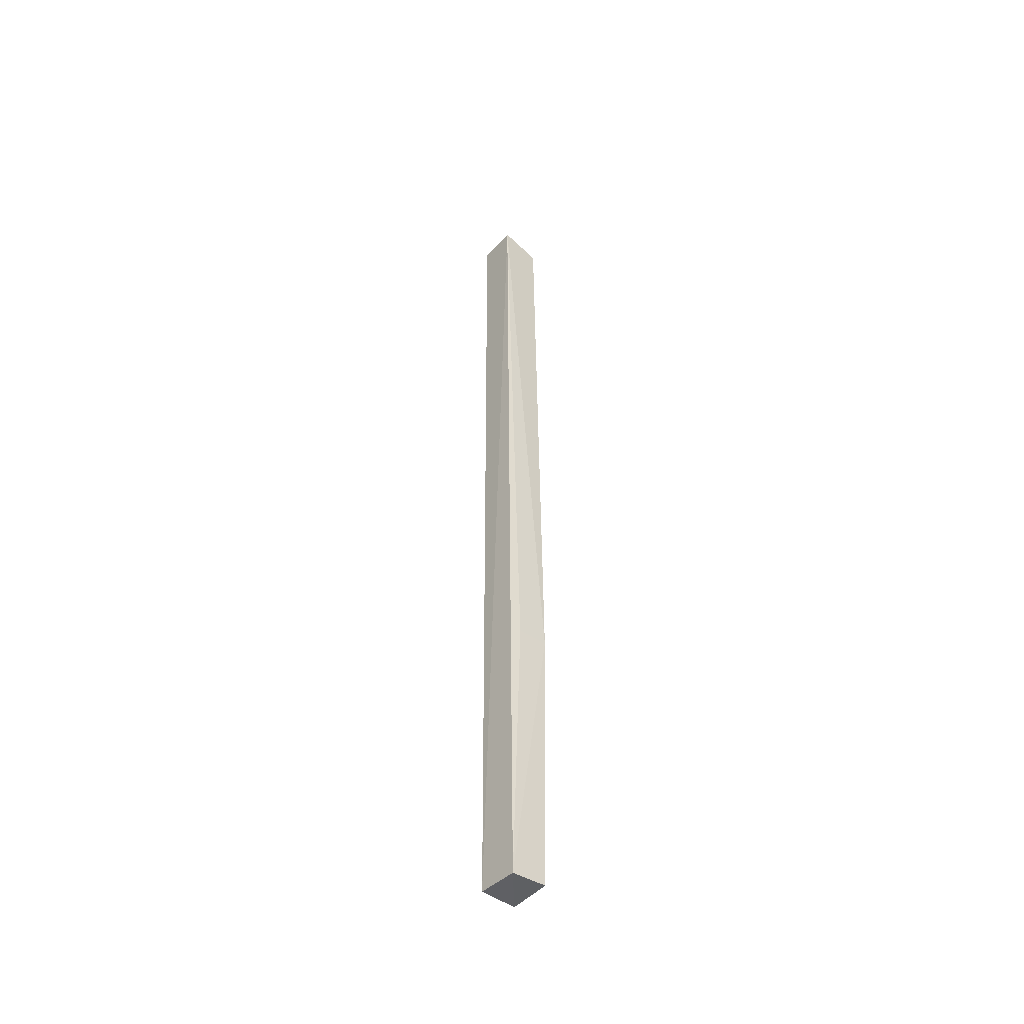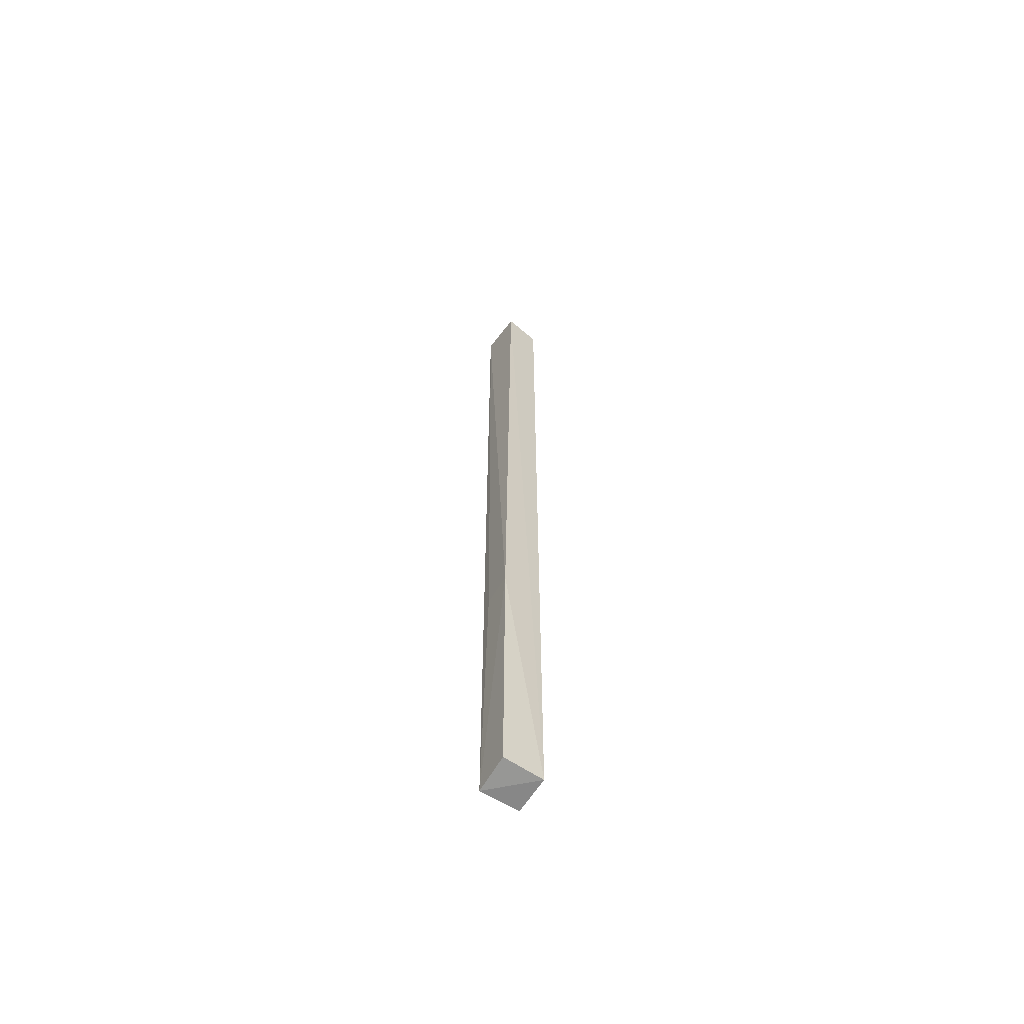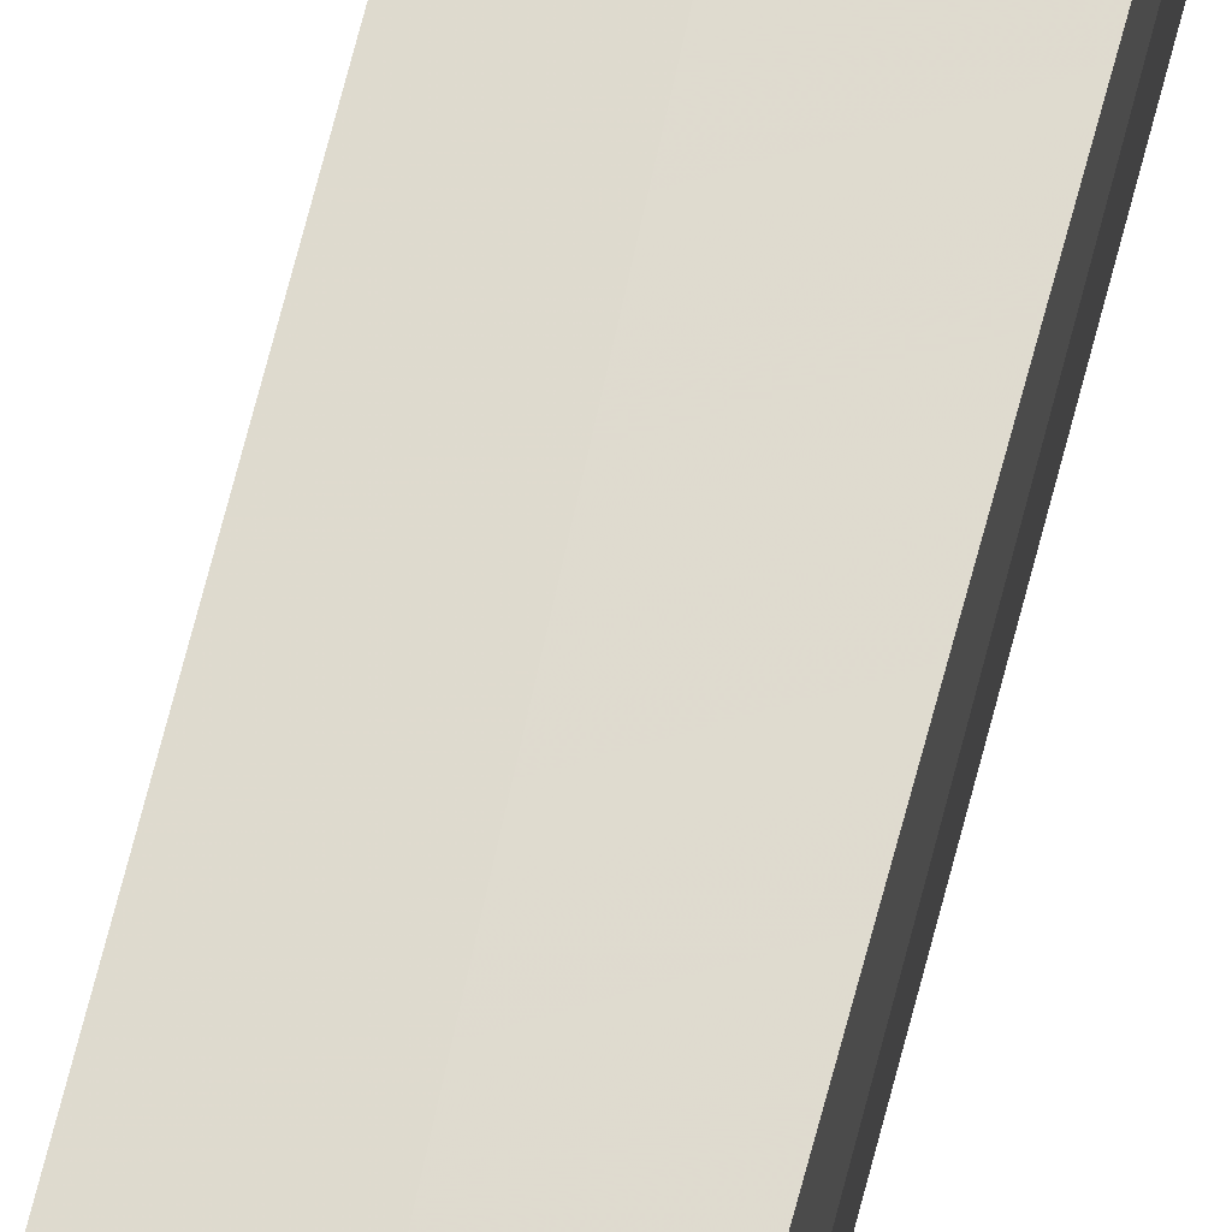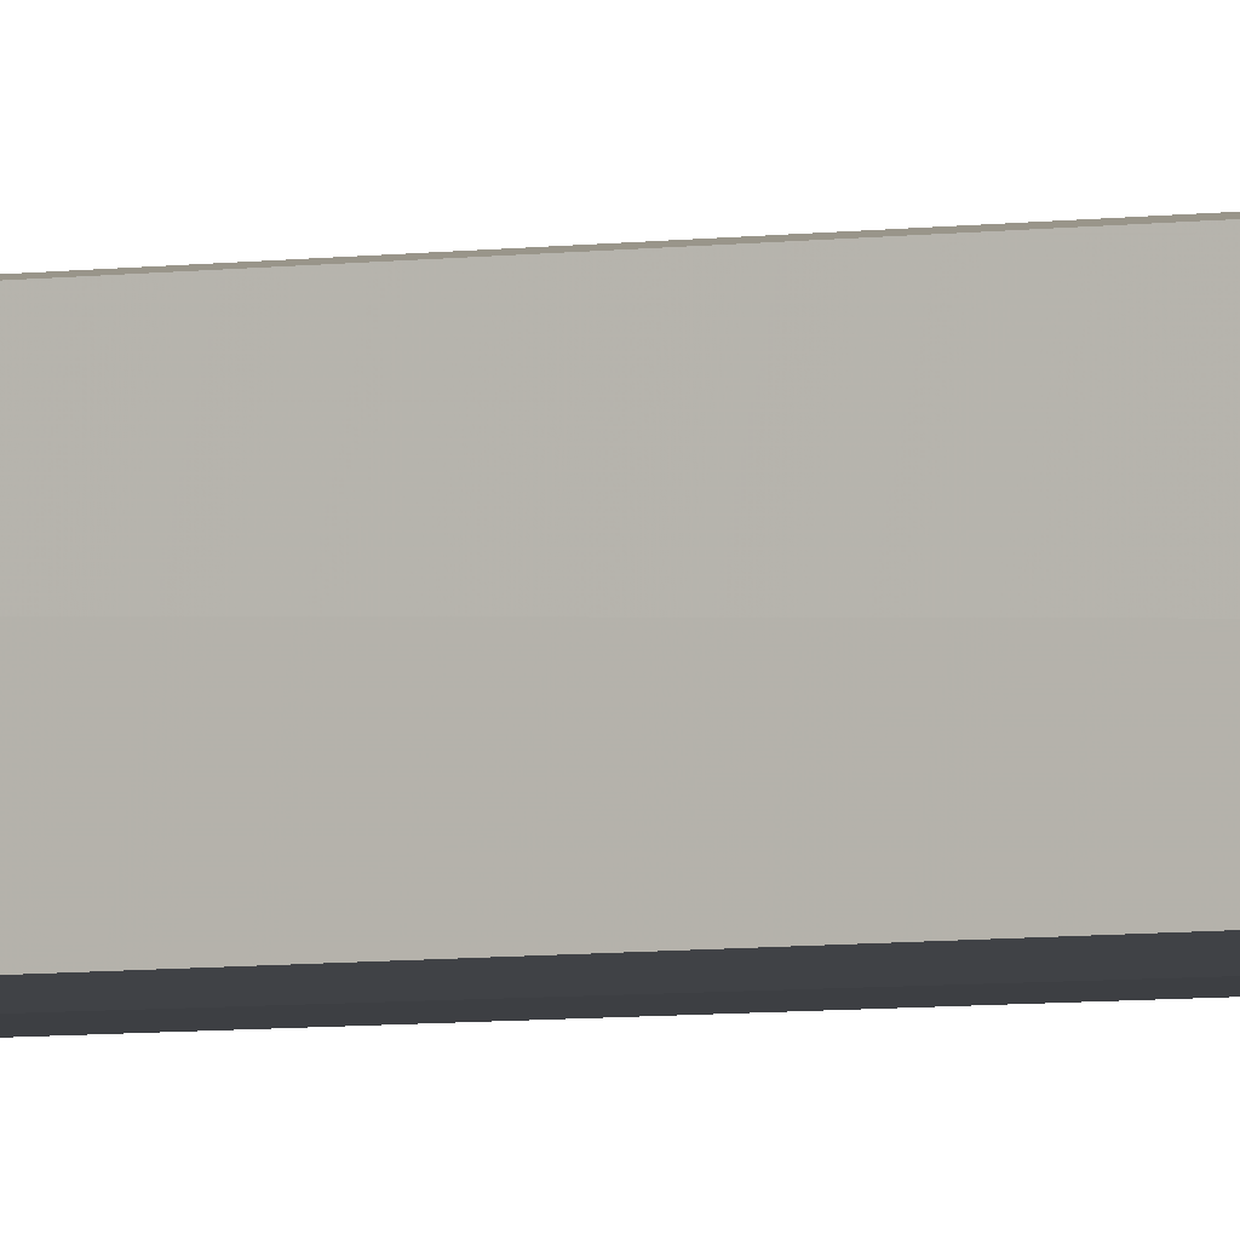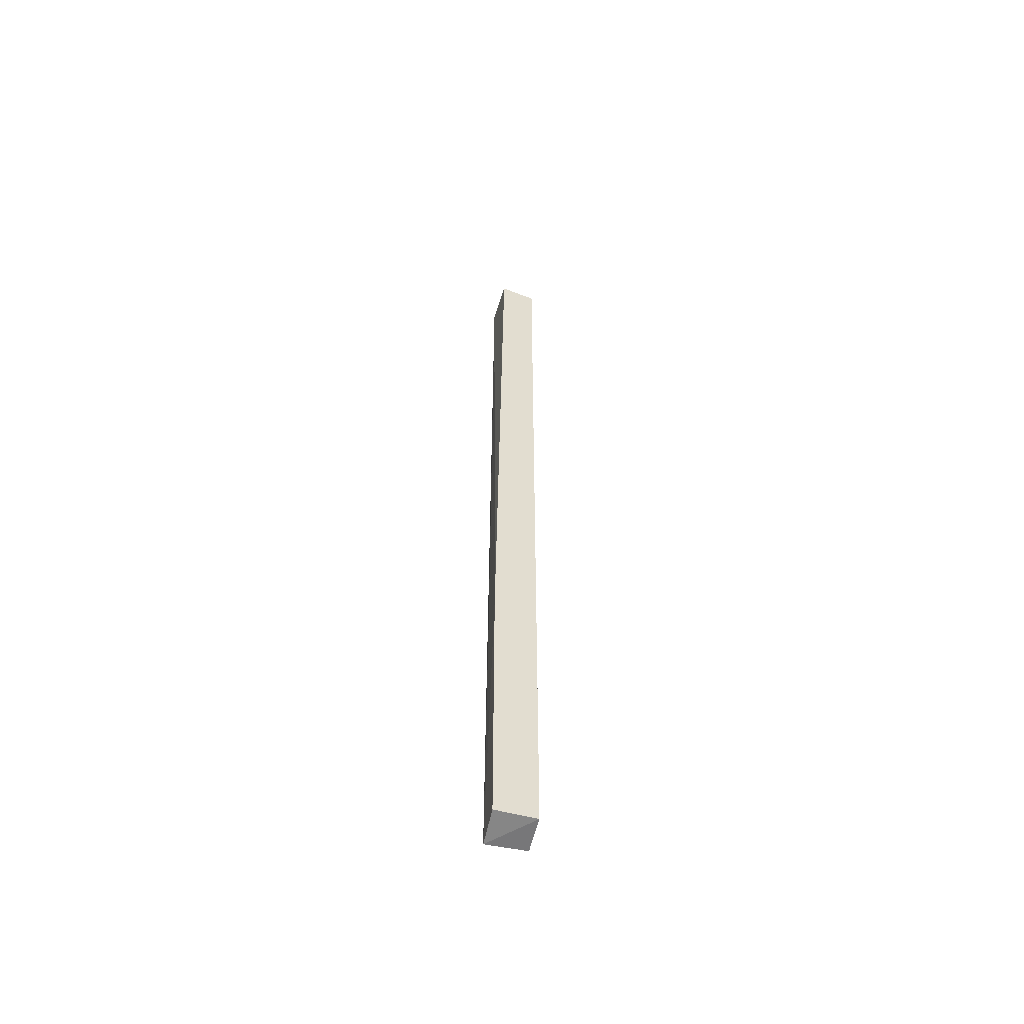
<metadata>
{"format":"obj","ext":"obj","renderer":"f3d","projection":"perspective","resolution":1024,"background":"white","views":[{"elev":-47.3,"azim":-130.8,"up":"+Y"},{"elev":-62.0,"azim":-32.2,"up":"+Y"},{"elev":69.2,"azim":-165.8,"up":"+Z"},{"elev":-5.0,"azim":117.8,"up":"+Z"},{"elev":-56.1,"azim":-12.8,"up":"+Y"}]}
</metadata>
<code>
v -0.1104 0.05859 0.1517
v -0.1108 -0.05451 0.1519
v -0.1104 0.0596 0.147
v -0.1152 0.05951 0.1469
v -0.1157 -0.02048 0.1524
v -0.1108 -0.05463 0.1475
v -0.1148 0.05892 0.1522
v -0.1155 -0.05481 0.1476
v -0.1156 -0.02053 0.1487
v -0.1155 -0.05435 0.152
f 1 2 3
f 6 3 2
f 6 4 3
f 7 1 3
f 7 3 4
f 7 4 5
f 7 5 2
f 7 2 1
f 8 4 6
f 8 6 2
f 9 8 5
f 9 5 4
f 9 4 8
f 10 8 2
f 10 2 5
f 10 5 8

</code>
